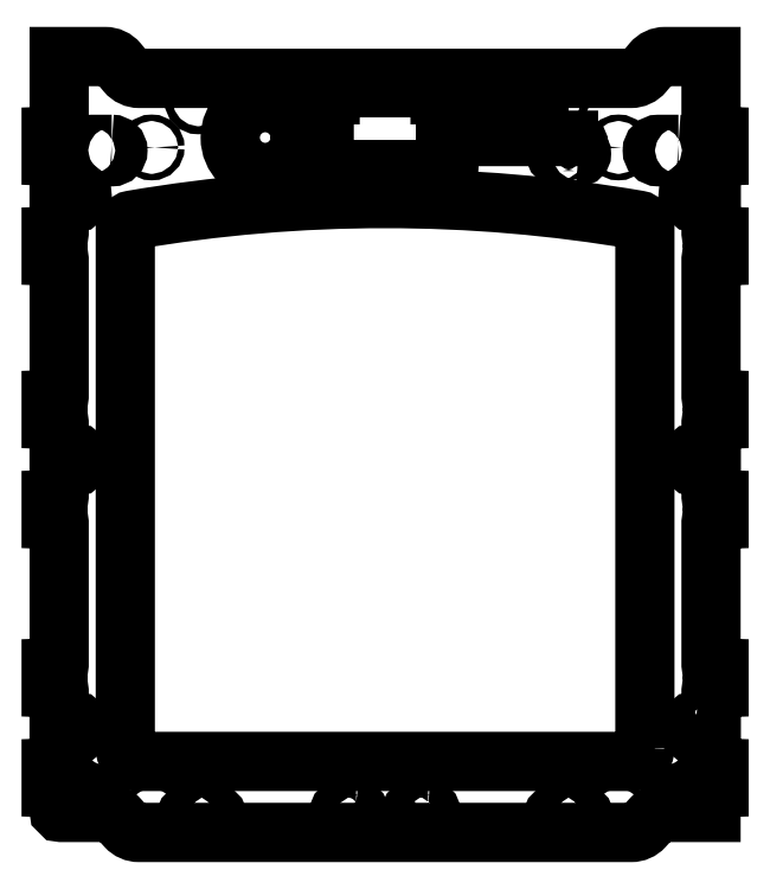
<metadata>
{"format":"dxf","ext":"dxf","renderer":"ezdxf+matplotlib","layout":"modelspace","background":"white","min_lineweight":24,"dpi":150}
</metadata>
<code>
0
SECTION
2
ENTITIES
0
LWPOLYLINE
8
0
90
18
70
1
43
0
10
143.8
20
167
10
82.45
20
167
10
82.45
20
171.9
42
1
10
82.45
20
174.9
10
79.5
20
174.9
10
79.5
20
176.9
42
0.4142
10
78
20
178.4
10
26
20
178.4
42
0.4142
10
24.5
20
176.9
10
24.5
20
174.9
10
21.55
20
174.9
42
1
10
21.55
20
171.9
10
21.55
20
140.5
42
1
10
21.55
20
137.5
10
82.45
20
137.5
42
1
10
82.45
20
140.5
10
82.45
20
154
10
143.8
20
154
0
LWPOLYLINE
8
0
90
8
70
1
43
0
10
73.5
20
-182.4
10
66.5
20
-182.4
42
0.4142
10
65
20
-183.9
10
65
20
-187.1
42
1
10
65
20
-190.1
10
75
20
-190.1
42
1
10
75
20
-187.1
10
75
20
-183.9
42
0.4142
0
LWPOLYLINE
8
0
90
8
70
1
43
0
10
182
20
-152
10
182
20
108.3
42
0.3653
10
178.7
20
112.2
42
0.08506
10
-74.68
20
112.2
42
0.3653
10
-78
20
108.3
10
-78
20
-152
42
0.4142
10
-71.5
20
-158.5
10
175.5
20
-158.5
42
0.4142
0
LWPOLYLINE
8
0
90
4
70
1
43
0
10
198.8
20
150.1
10
188.8
20
150.1
42
1
10
188.8
20
143.9
10
198.8
20
143.9
42
1
0
LWPOLYLINE
8
0
90
4
70
1
43
0
10
138.8
20
-190.1
10
148.7
20
-190.1
42
1
10
148.7
20
-183.9
10
138.8
20
-183.9
42
1
0
LWPOLYLINE
8
0
90
165
70
1
43
0
10
207.3
20
-138.9
42
-0.366
10
208.8
20
-140.2
10
215.1
20
-140.2
10
215.1
20
-123.3
42
-0.404
10
216.5
20
-121.8
10
219.1
20
-121.7
10
219.1
20
-111.7
10
216.5
20
-111.6
42
-0.404
10
215.1
20
-110.1
10
215.1
20
-39.09
42
-0.404
10
216.5
20
-37.59
10
219.1
20
-37.5
10
219.1
20
-27.5
10
216.5
20
-27.41
42
-0.404
10
215.1
20
-25.91
10
215.1
20
-9.1
10
208.8
20
-9.1
42
-0.366
10
207.3
20
-10.35
10
205.9
20
-10.35
42
-0.366
10
204.4
20
-9.1
10
204.4
20
-8.938
42
-0.6138
10
204.4
20
-6.262
10
204.4
20
-6.1
42
-0.366
10
205.9
20
-4.85
10
207.3
20
-4.85
42
-0.366
10
208.8
20
-6.1
10
215.1
20
-6.1
10
215.1
20
10.91
42
-0.404
10
216.5
20
12.41
10
219.1
20
12.5
10
219.1
20
22.5
10
216.5
20
22.59
42
-0.404
10
215.1
20
24.09
10
215.1
20
92.61
42
-0.404
10
216.5
20
94.11
10
219.1
20
94.2
10
219.1
20
104.2
10
216.5
20
104.3
42
-0.404
10
215.1
20
105.8
10
215.1
20
122.8
10
208.8
20
122.8
42
-0.366
10
207.3
20
121.5
10
205.9
20
121.5
42
-0.366
10
204.4
20
122.8
10
204.4
20
123
42
-0.6138
10
204.4
20
125.6
10
204.4
20
125.8
42
-0.366
10
205.9
20
127
10
207.3
20
127
42
-0.366
10
208.8
20
125.8
10
215.1
20
125.8
10
215.1
20
142.6
42
-0.404
10
216.5
20
144.1
10
219.1
20
144.2
10
219.1
20
154.2
10
216.5
20
154.3
42
-0.404
10
215.1
20
155.8
10
215.1
20
194
10
192.1
20
194
42
0.2217
10
185.6
20
191
10
181.5
20
186.1
42
-0.2217
10
175
20
183.1
10
-70.98
20
183.1
42
-0.2217
10
-77.5
20
186.1
10
-81.55
20
191
42
0.2217
10
-88.06
20
194
10
-111.1
20
194
10
-111.1
20
155.8
42
-0.404
10
-112.5
20
154.3
10
-115.1
20
154.2
10
-115.1
20
144.2
10
-112.5
20
144.1
42
-0.404
10
-111.1
20
142.6
10
-111.1
20
125.8
10
-104.8
20
125.8
42
-0.366
10
-103.3
20
127
10
-101.9
20
127
42
-0.366
10
-100.4
20
125.8
10
-100.4
20
125.6
42
-0.6138
10
-100.4
20
123
10
-100.4
20
122.8
42
-0.366
10
-101.9
20
121.5
10
-103.3
20
121.5
42
-0.366
10
-104.8
20
122.8
10
-111.1
20
122.8
10
-111.1
20
105.8
42
-0.404
10
-112.5
20
104.3
10
-115.1
20
104.2
10
-115.1
20
94.2
10
-112.5
20
94.11
42
-0.404
10
-111.1
20
92.61
10
-111.1
20
24.09
42
-0.404
10
-112.5
20
22.59
10
-115.1
20
22.5
10
-115.1
20
12.5
10
-112.5
20
12.41
42
-0.404
10
-111.1
20
10.91
10
-111.1
20
-6.1
10
-104.8
20
-6.1
42
-0.366
10
-103.3
20
-4.85
10
-101.9
20
-4.85
42
-0.366
10
-100.4
20
-6.1
10
-100.4
20
-6.262
42
-0.6138
10
-100.4
20
-8.938
10
-100.4
20
-9.1
42
-0.366
10
-101.9
20
-10.35
10
-103.3
20
-10.35
42
-0.366
10
-104.8
20
-9.1
10
-111.1
20
-9.1
10
-111.1
20
-25.91
42
-0.404
10
-112.5
20
-27.41
10
-115.1
20
-27.5
10
-115.1
20
-37.5
10
-112.5
20
-37.59
42
-0.404
10
-111.1
20
-39.09
10
-111.1
20
-110.1
42
-0.404
10
-112.5
20
-111.6
10
-115.1
20
-111.7
10
-115.1
20
-121.7
10
-112.5
20
-121.8
42
-0.404
10
-111.1
20
-123.3
10
-111.1
20
-140.2
10
-104.8
20
-140.2
42
-0.366
10
-103.3
20
-138.9
10
-101.9
20
-138.9
42
-0.366
10
-100.4
20
-140.2
10
-100.4
20
-140.4
42
-0.6138
10
-100.4
20
-143
10
-100.4
20
-143.2
42
-0.366
10
-101.9
20
-144.4
10
-103.3
20
-144.5
42
-0.366
10
-104.8
20
-143.2
10
-111.1
20
-143.2
10
-111.1
20
-160.1
42
-0.404
10
-112.5
20
-161.6
10
-115.1
20
-161.7
10
-115.1
20
-171.7
10
-112.5
20
-171.8
42
-0.404
10
-111.1
20
-173.3
10
-111.1
20
-183
42
0.4142
10
-110.1
20
-184
10
-87.84
20
-184
42
-0.2104
10
-81.57
20
-186.8
10
-77.47
20
-191.2
42
0.2104
10
-71.2
20
-194
10
175.2
20
-194
42
0.2104
10
181.5
20
-191.2
10
185.6
20
-186.8
42
-0.2104
10
191.8
20
-184
10
215.1
20
-184
10
215.1
20
-173.3
42
-0.404
10
216.5
20
-171.8
10
219.1
20
-171.7
10
219.1
20
-161.7
10
216.5
20
-161.6
42
-0.404
10
215.1
20
-160.1
10
215.1
20
-143.2
10
208.8
20
-143.2
42
-0.366
10
207.3
20
-144.5
10
205.9
20
-144.4
42
-0.366
10
204.4
20
-143.2
10
204.4
20
-143
42
-0.6138
10
204.4
20
-140.4
10
204.4
20
-140.2
42
-0.366
10
205.9
20
-138.9
0
LWPOLYLINE
8
0
90
8
70
1
43
0
10
37.5
20
-182.4
10
30.5
20
-182.4
42
0.4142
10
29
20
-183.9
10
29
20
-187.1
42
1
10
29
20
-190.1
10
39
20
-190.1
42
1
10
39
20
-187.1
10
39
20
-183.9
42
0.4142
0
LWPOLYLINE
8
0
90
4
70
1
43
0
10
-84.8
20
150.1
10
-94.8
20
150.1
42
1
10
-94.8
20
143.9
10
-84.8
20
143.9
42
1
0
LWPOLYLINE
8
0
90
4
70
1
43
0
10
-44.75
20
-190.1
10
-34.75
20
-190.1
42
1
10
-34.75
20
-183.9
10
-44.75
20
-183.9
42
1
0
LWPOLYLINE
8
0
90
8
70
1
43
0
10
148.8
20
146.9
10
148.8
20
150.1
42
0.4142
10
147.3
20
151.6
10
140.3
20
151.6
42
0.4142
10
138.8
20
150.1
10
138.8
20
146.9
42
1
10
138.8
20
143.9
10
148.8
20
143.9
42
1
0
CIRCLE
8
0
10
137.1
20
172
30
0
40
2
0
CIRCLE
8
0
10
-41.5
20
172
30
0
40
2
0
CIRCLE
8
0
10
-8
20
153.5
30
0
40
17.5
0
CIRCLE
8
0
10
168.8
20
148.6
30
0
40
1.6
0
CIRCLE
8
0
10
168.8
20
-185.4
30
0
40
1.6
0
CIRCLE
8
0
10
193.8
20
-153
30
0
40
8
0
CIRCLE
8
0
10
-64.8
20
148.6
30
0
40
1.6
0
CIRCLE
8
0
10
-64.8
20
-185.4
30
0
40
1.6
0
CIRCLE
8
0
10
-89.75
20
-153
30
0
40
8
0
CIRCLE
8
0
10
52
20
-185.4
30
0
40
1.6
0
ENDSEC
0
EOF

</code>
